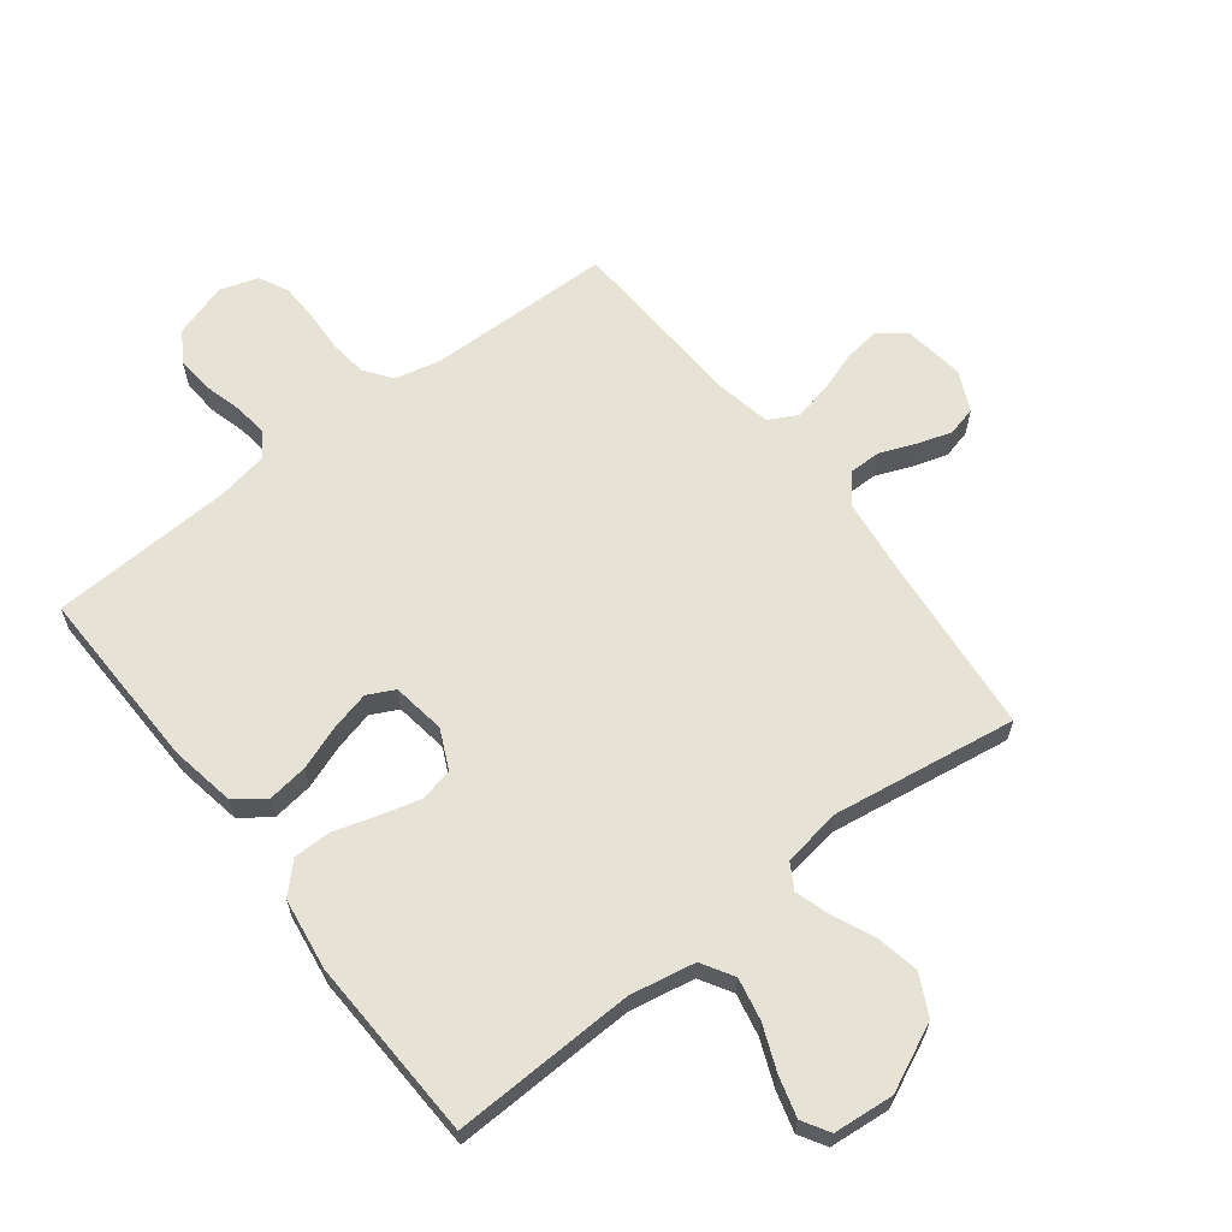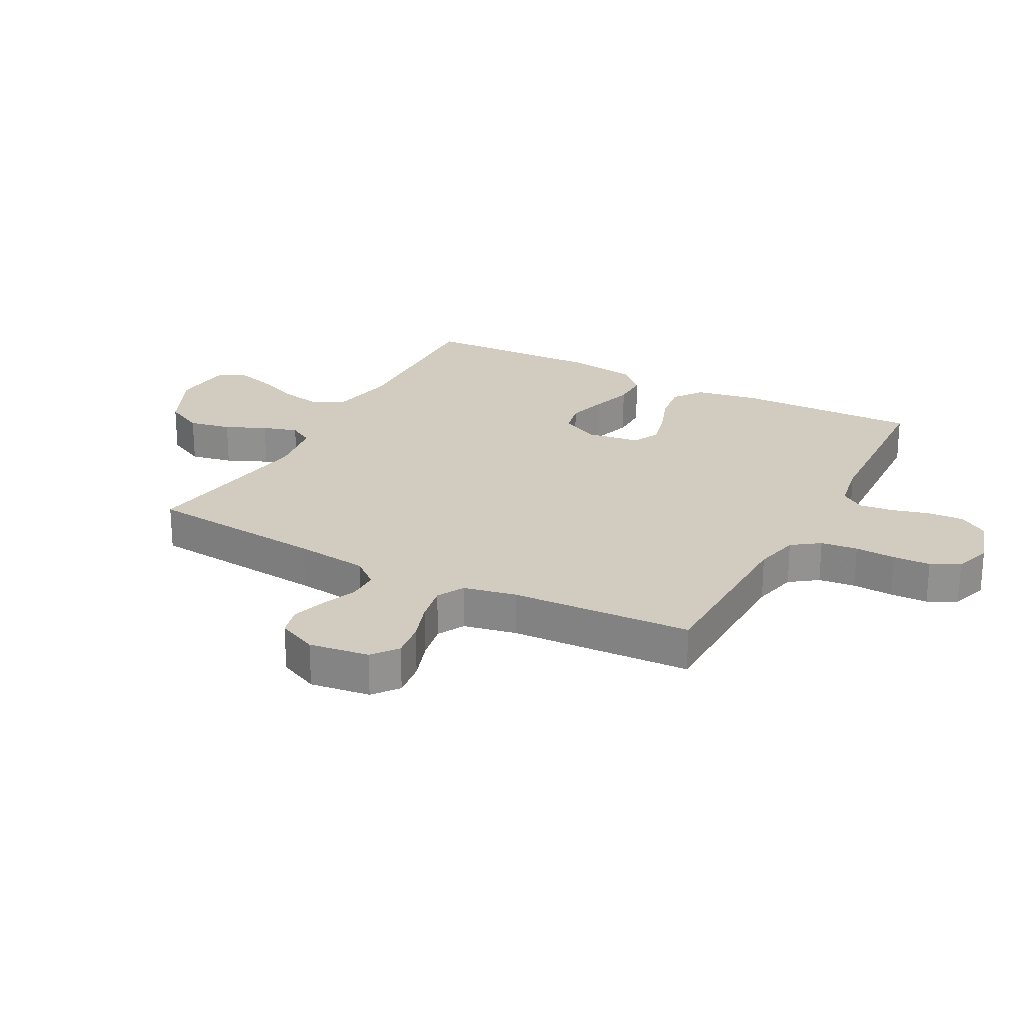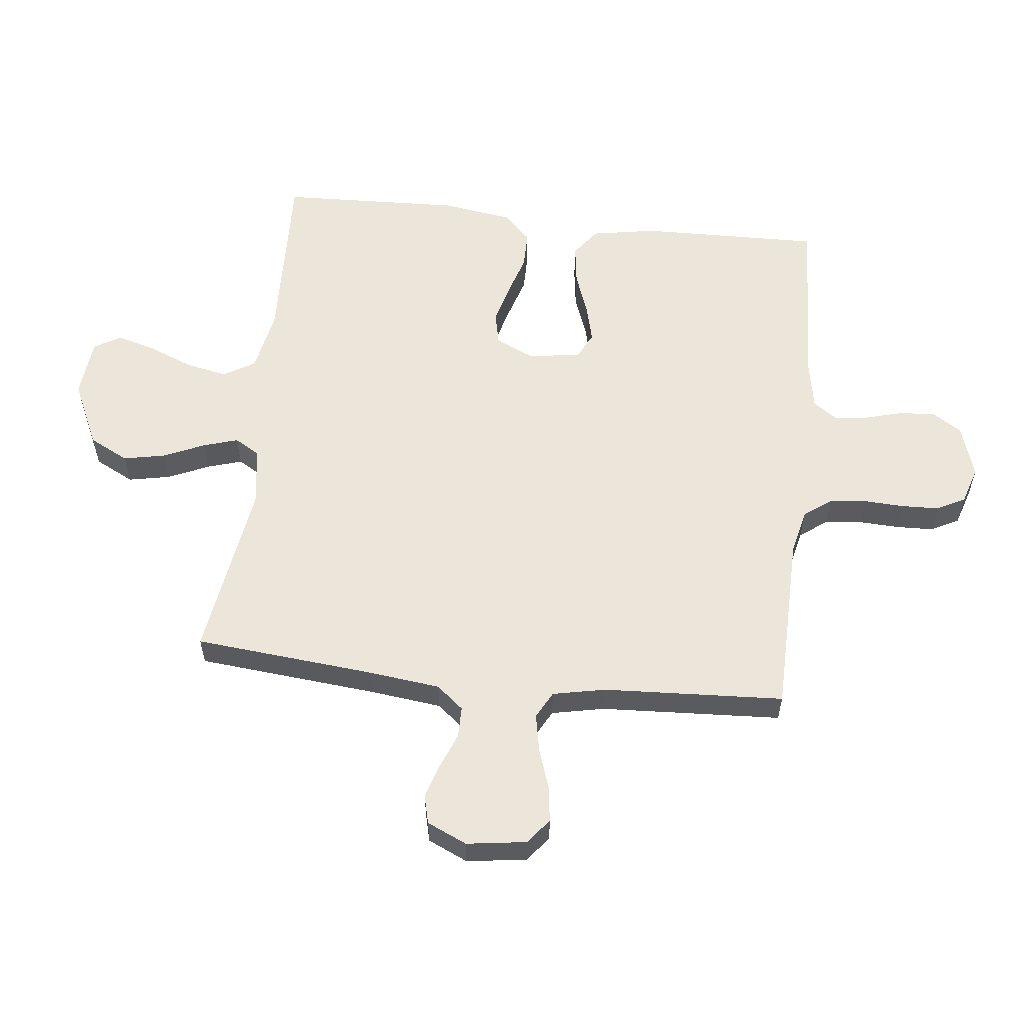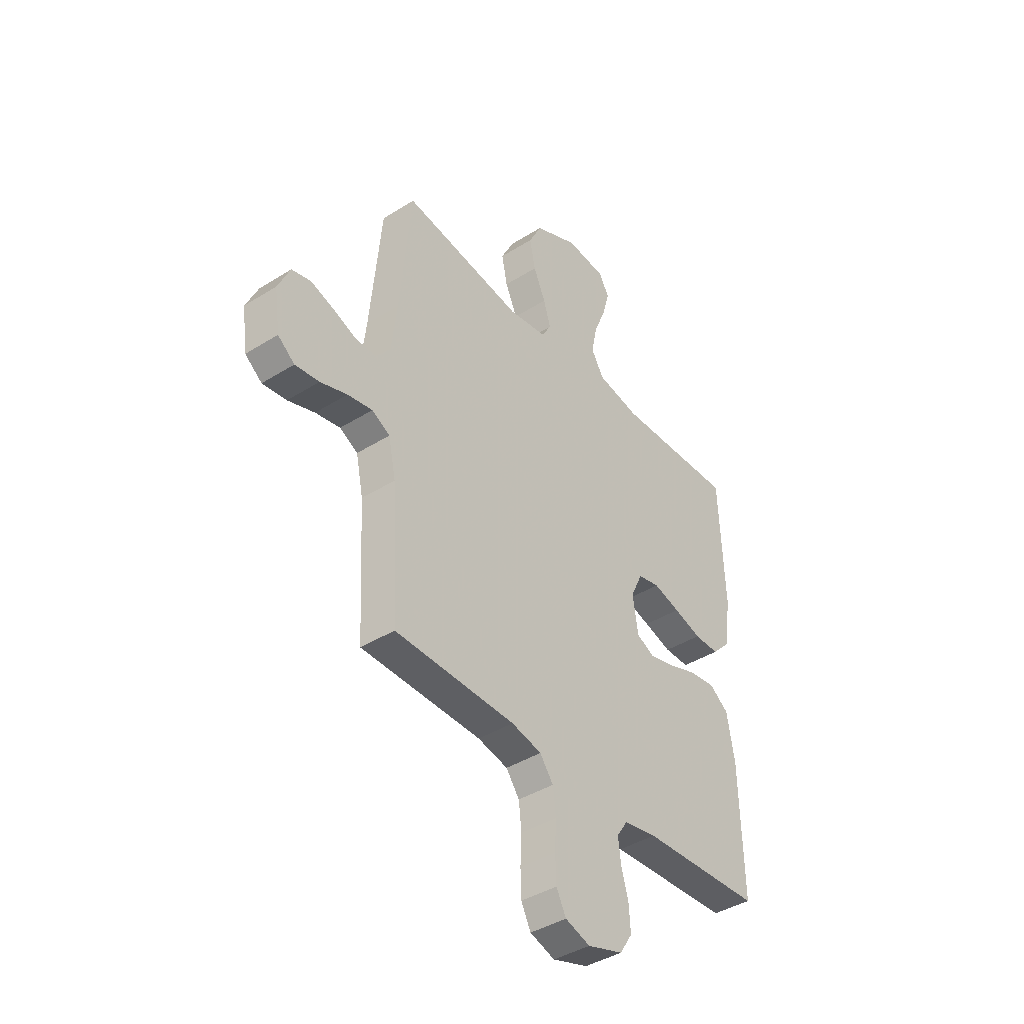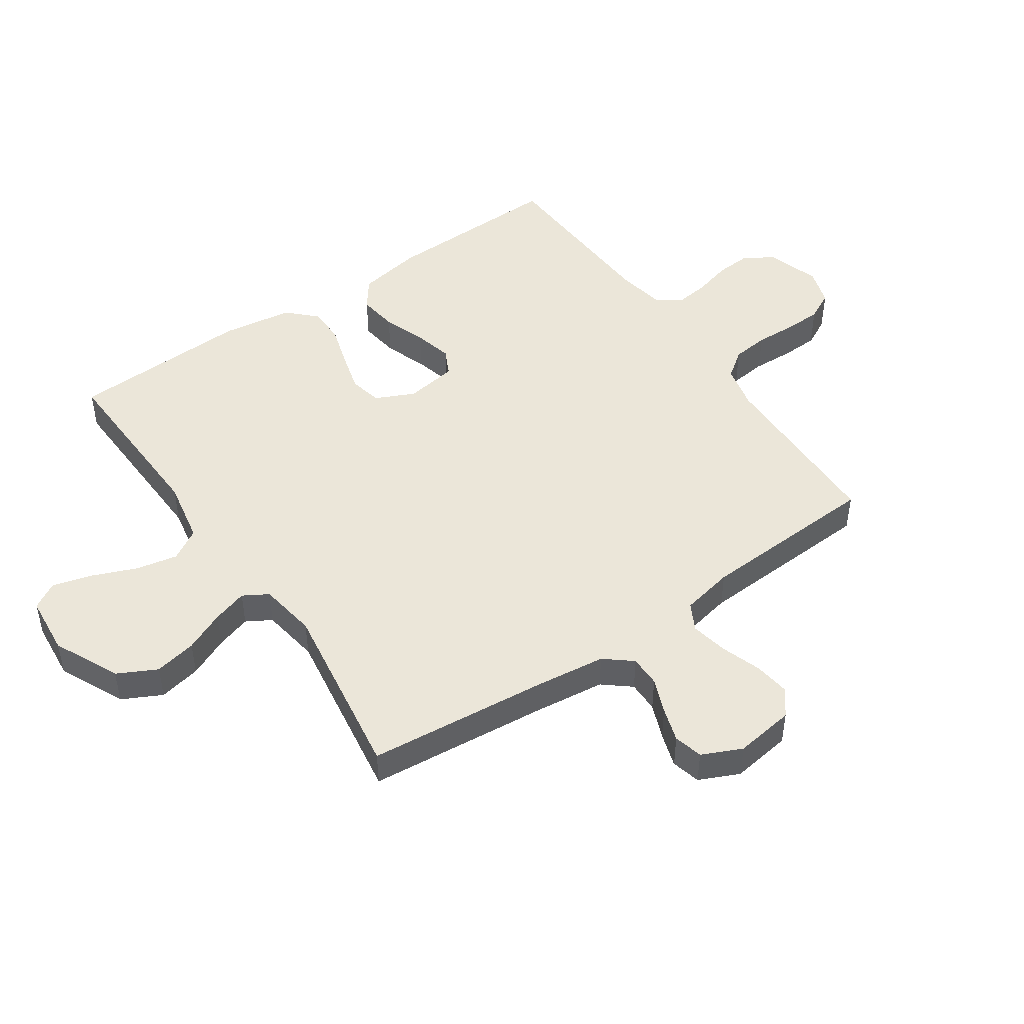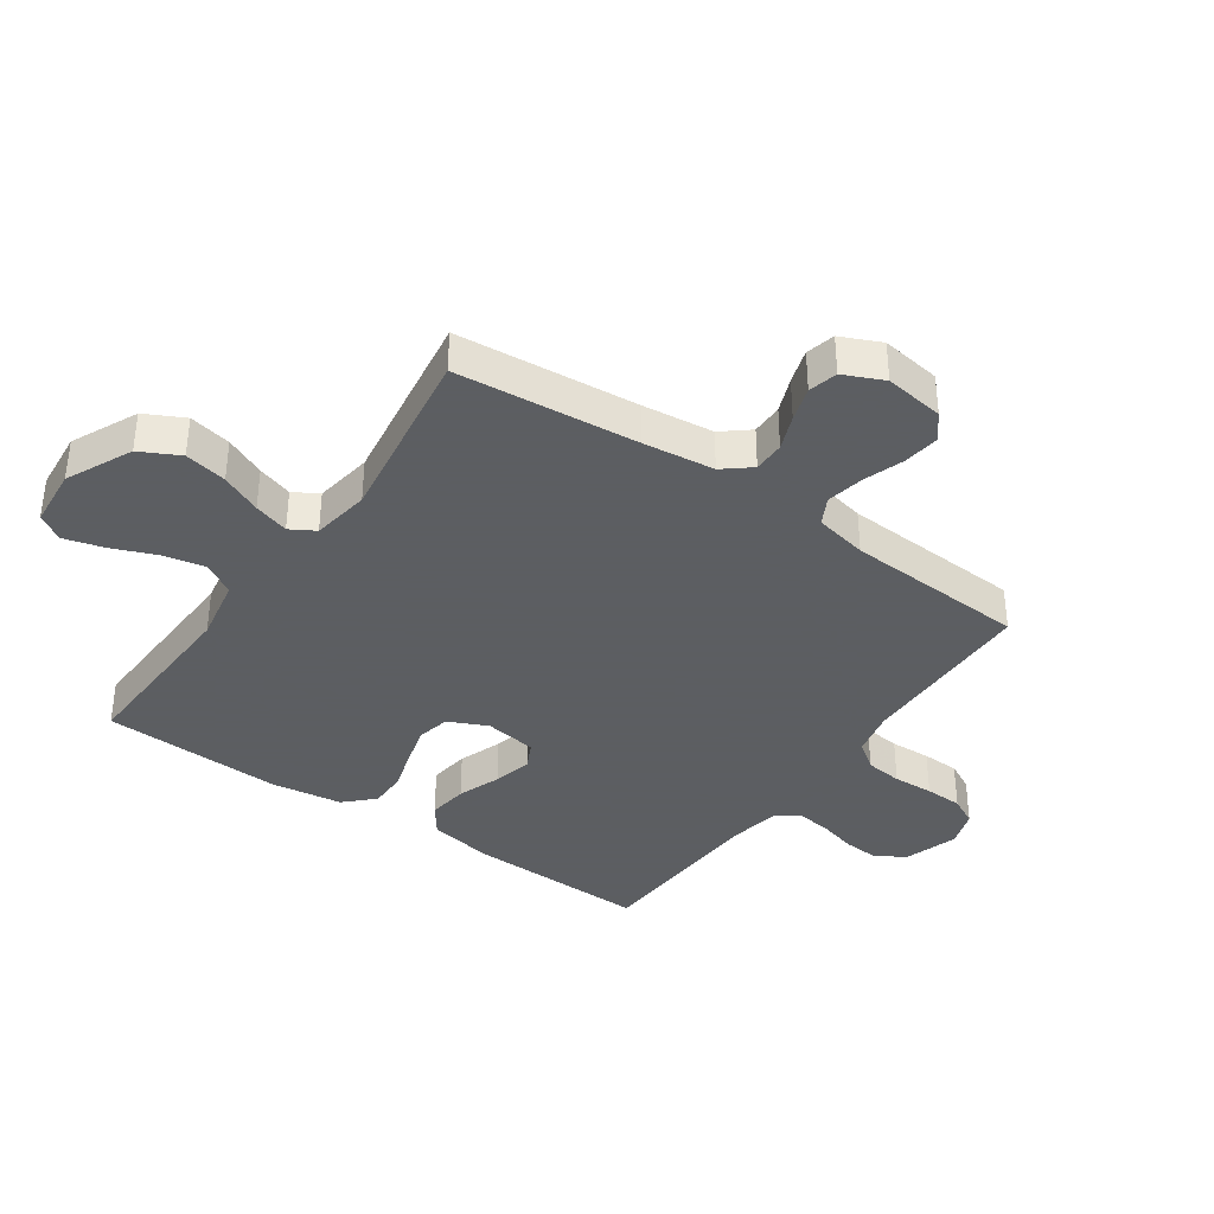
<metadata>
{"format":"obj","ext":"obj","renderer":"f3d","projection":"perspective","resolution":1024,"background":"white","views":[{"elev":63.5,"azim":-37.6,"up":"+Y"},{"elev":23.9,"azim":118.1,"up":"+Y"},{"elev":57.5,"azim":96.4,"up":"+Y"},{"elev":-41.0,"azim":127.5,"up":"+Z"},{"elev":47.7,"azim":55.6,"up":"+Y"},{"elev":-37.4,"azim":55.1,"up":"+Y"}]}
</metadata>
<code>
v -0.5 0.07 -0.5
v -0.493 0.07 -0.2
v -0.474 0.07 -0.093
v -0.426 0.07 -0.058
v -0.36 0.07 -0.067
v -0.289 0.07 -0.093
v -0.225 0.07 -0.109
v -0.181 0.07 -0.087
v -0.168 0.07 0
v -0.198 0.07 0.064
v -0.252 0.07 0.076
v -0.319 0.07 0.058
v -0.388 0.07 0.037
v -0.45 0.07 0.037
v -0.495 0.07 0.083
v -0.512 0.07 0.2
v -0.5 0.07 0.5
v -0.2 0.07 0.489
v -0.094 0.07 0.509
v -0.063 0.07 0.561
v -0.077 0.07 0.63
v -0.107 0.07 0.704
v -0.125 0.07 0.769
v -0.099 0.07 0.813
v 0 0.07 0.822
v 0.109 0.07 0.771
v 0.142 0.07 0.706
v 0.128 0.07 0.636
v 0.098 0.07 0.569
v 0.08 0.07 0.511
v 0.104 0.07 0.47
v 0.2 0.07 0.455
v 0.5 0.07 0.5
v 0.528 0.07 0.2
v 0.542 0.07 0.082
v 0.579 0.07 0.037
v 0.631 0.07 0.037
v 0.689 0.07 0.06
v 0.746 0.07 0.078
v 0.794 0.07 0.066
v 0.824 0.07 0
v 0.81 0.07 -0.099
v 0.768 0.07 -0.132
v 0.708 0.07 -0.124
v 0.641 0.07 -0.101
v 0.579 0.07 -0.089
v 0.534 0.07 -0.113
v 0.516 0.07 -0.2
v 0.5 0.07 -0.5
v 0.2 0.07 -0.505
v 0.125 0.07 -0.522
v 0.092 0.07 -0.567
v 0.085 0.07 -0.628
v 0.088 0.07 -0.695
v 0.086 0.07 -0.757
v 0.062 0.07 -0.804
v 0 0.07 -0.824
v -0.088 0.07 -0.796
v -0.119 0.07 -0.748
v -0.115 0.07 -0.688
v -0.098 0.07 -0.626
v -0.091 0.07 -0.57
v -0.118 0.07 -0.53
v -0.2 0.07 -0.515
v -0.5 0 -0.5
v -0.493 0 -0.2
v -0.474 0 -0.093
v -0.426 0 -0.058
v -0.36 0 -0.067
v -0.289 0 -0.093
v -0.225 0 -0.109
v -0.181 0 -0.087
v -0.168 0 0
v -0.198 0 0.064
v -0.252 0 0.076
v -0.319 0 0.058
v -0.388 0 0.037
v -0.45 0 0.037
v -0.495 0 0.083
v -0.512 0 0.2
v -0.5 0 0.5
v -0.2 0 0.489
v -0.094 0 0.509
v -0.063 0 0.561
v -0.077 0 0.63
v -0.107 0 0.704
v -0.125 0 0.769
v -0.099 0 0.813
v 0 0 0.822
v 0.109 0 0.771
v 0.142 0 0.706
v 0.128 0 0.636
v 0.098 0 0.569
v 0.08 0 0.511
v 0.104 0 0.47
v 0.2 0 0.455
v 0.5 0 0.5
v 0.528 0 0.2
v 0.542 0 0.082
v 0.579 0 0.037
v 0.631 0 0.037
v 0.689 0 0.06
v 0.746 0 0.078
v 0.794 0 0.066
v 0.824 0 0
v 0.81 0 -0.099
v 0.768 0 -0.132
v 0.708 0 -0.124
v 0.641 0 -0.101
v 0.579 0 -0.089
v 0.534 0 -0.113
v 0.516 0 -0.2
v 0.5 0 -0.5
v 0.2 0 -0.505
v 0.125 0 -0.522
v 0.092 0 -0.567
v 0.085 0 -0.628
v 0.088 0 -0.695
v 0.086 0 -0.757
v 0.062 0 -0.804
v 0 0 -0.824
v -0.088 0 -0.796
v -0.119 0 -0.748
v -0.115 0 -0.688
v -0.098 0 -0.626
v -0.091 0 -0.57
v -0.118 0 -0.53
v -0.2 0 -0.515
f 58 59 60 61
f 58 61 62
f 57 58 62
f 56 57 62
f 53 54 55 56
f 52 53 56 62
f 51 52 62 63
f 48 49 50
f 47 48 50 51
f 42 43 44 45
f 42 45 46
f 41 42 46
f 40 41 46
f 37 38 39 40
f 37 40 46 47
f 32 33 34
f 31 32 34 35
f 26 27 28 29
f 26 29 30
f 25 26 30
f 24 25 30
f 21 22 23 24
f 20 21 24 30
f 19 20 30 31
f 15 16 17 18
f 12 13 14 15
f 11 12 15 18
f 10 11 18 19
f 3 4 5 6
f 3 6 7
f 64 1 2 3
f 64 3 7
f 63 64 7 8
f 51 63 8 9
f 36 37 47 51
f 31 35 36 51
f 19 31 51
f 9 10 19 51
f 125 124 123 122
f 126 125 122
f 126 122 121
f 126 121 120
f 120 119 118 117
f 126 120 117 116
f 127 126 116 115
f 114 113 112
f 115 114 112 111
f 109 108 107 106
f 110 109 106
f 110 106 105
f 110 105 104
f 104 103 102 101
f 111 110 104 101
f 98 97 96
f 99 98 96 95
f 93 92 91 90
f 94 93 90
f 94 90 89
f 94 89 88
f 88 87 86 85
f 94 88 85 84
f 95 94 84 83
f 82 81 80 79
f 79 78 77 76
f 82 79 76 75
f 83 82 75 74
f 70 69 68 67
f 71 70 67
f 67 66 65 128
f 71 67 128
f 72 71 128 127
f 73 72 127 115
f 115 111 101 100
f 115 100 99 95
f 115 95 83
f 115 83 74 73
f 1 65 66 2
f 2 66 67 3
f 3 67 68 4
f 4 68 69 5
f 5 69 70 6
f 6 70 71 7
f 7 71 72 8
f 8 72 73 9
f 9 73 74 10
f 10 74 75 11
f 11 75 76 12
f 12 76 77 13
f 13 77 78 14
f 14 78 79 15
f 15 79 80 16
f 16 80 81 17
f 17 81 82 18
f 18 82 83 19
f 19 83 84 20
f 20 84 85 21
f 21 85 86 22
f 22 86 87 23
f 23 87 88 24
f 24 88 89 25
f 25 89 90 26
f 26 90 91 27
f 27 91 92 28
f 28 92 93 29
f 29 93 94 30
f 30 94 95 31
f 31 95 96 32
f 32 96 97 33
f 33 97 98 34
f 34 98 99 35
f 35 99 100 36
f 36 100 101 37
f 37 101 102 38
f 38 102 103 39
f 39 103 104 40
f 40 104 105 41
f 41 105 106 42
f 42 106 107 43
f 43 107 108 44
f 44 108 109 45
f 45 109 110 46
f 46 110 111 47
f 47 111 112 48
f 48 112 113 49
f 49 113 114 50
f 50 114 115 51
f 51 115 116 52
f 52 116 117 53
f 53 117 118 54
f 54 118 119 55
f 55 119 120 56
f 56 120 121 57
f 57 121 122 58
f 58 122 123 59
f 59 123 124 60
f 60 124 125 61
f 61 125 126 62
f 62 126 127 63
f 63 127 128 64
f 64 128 65 1

</code>
